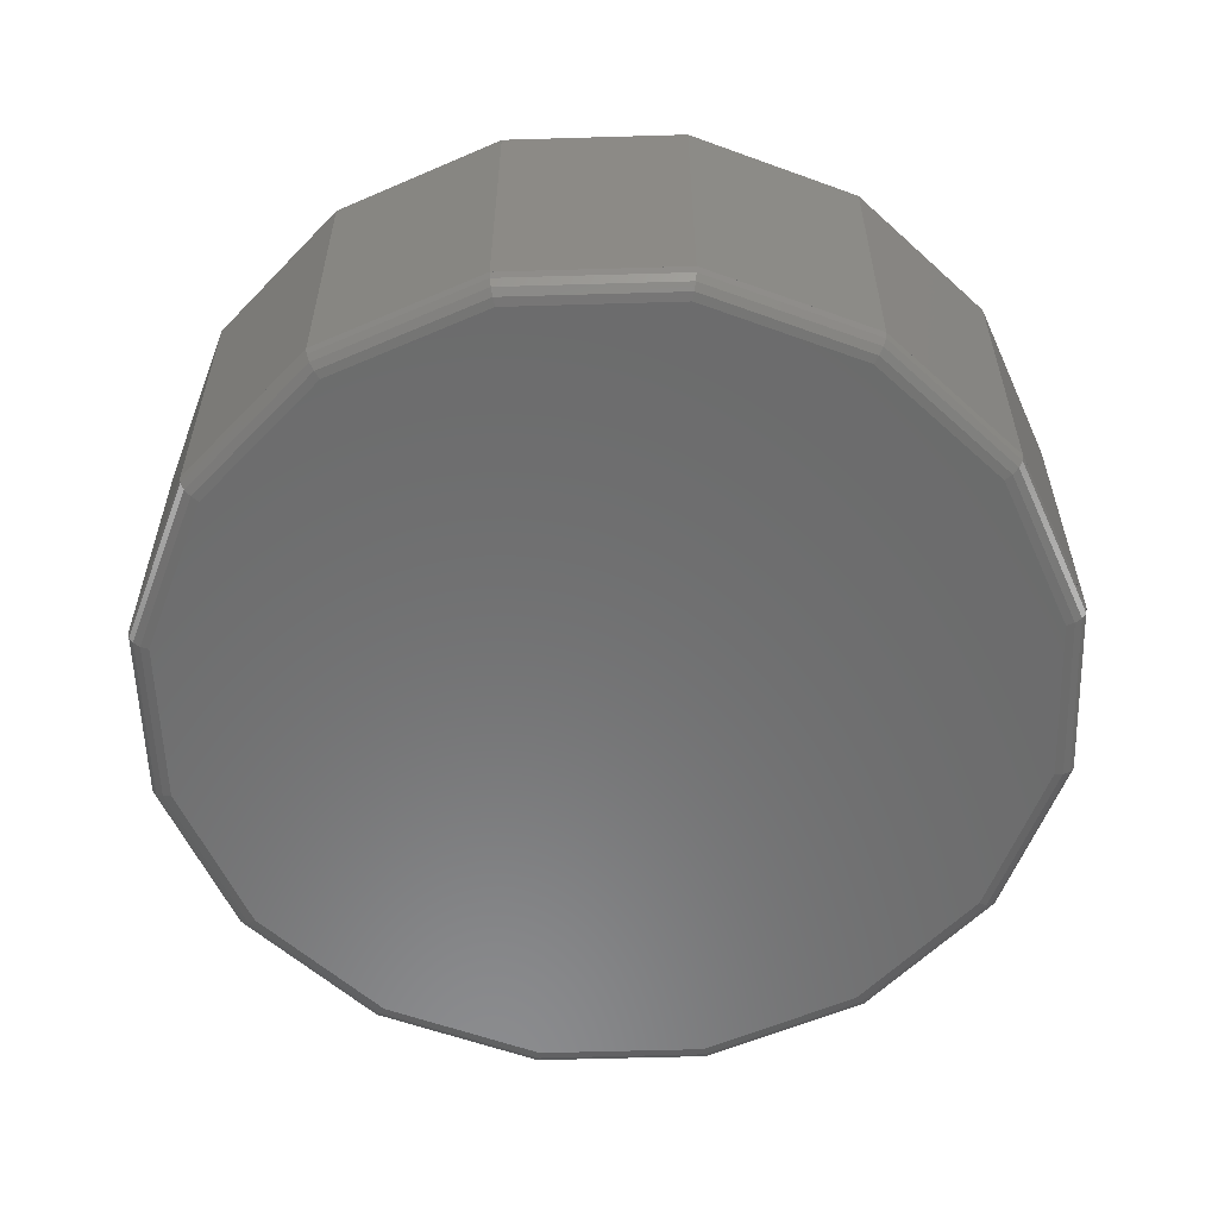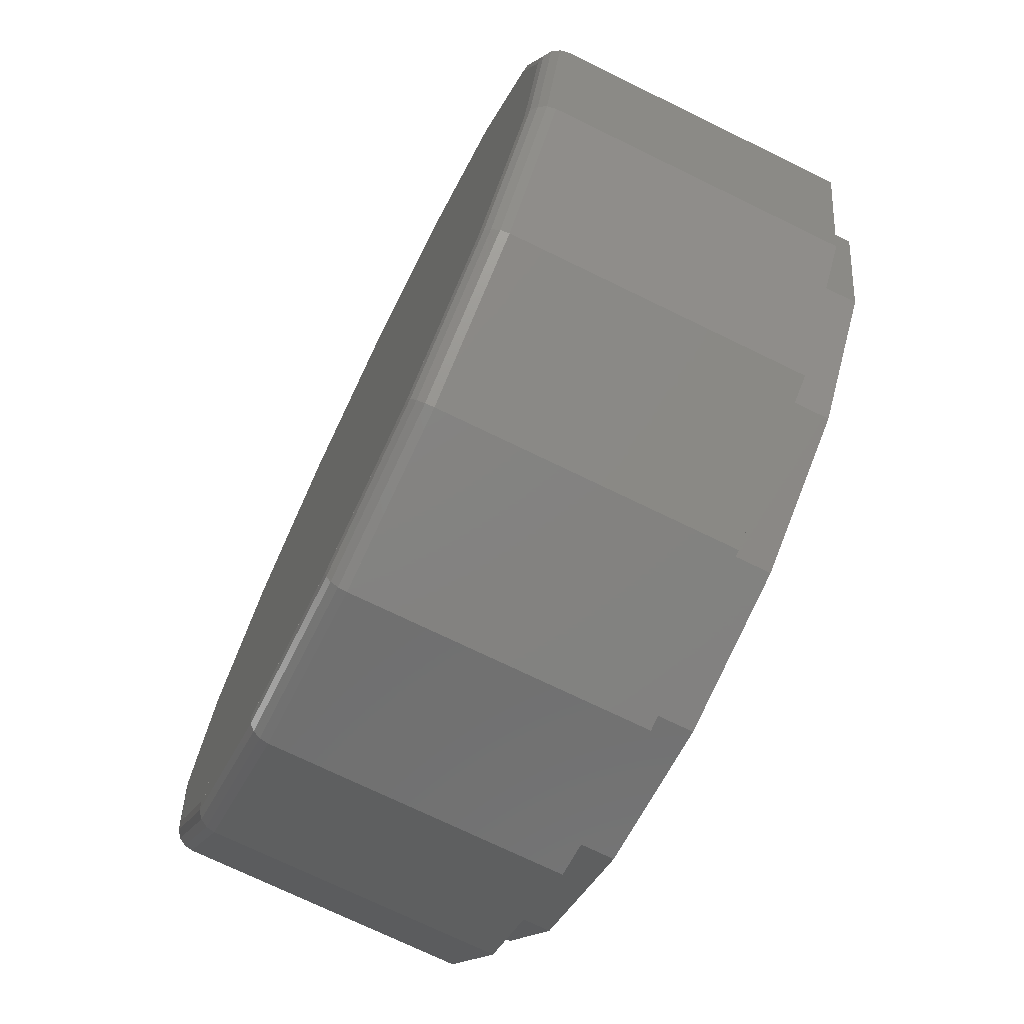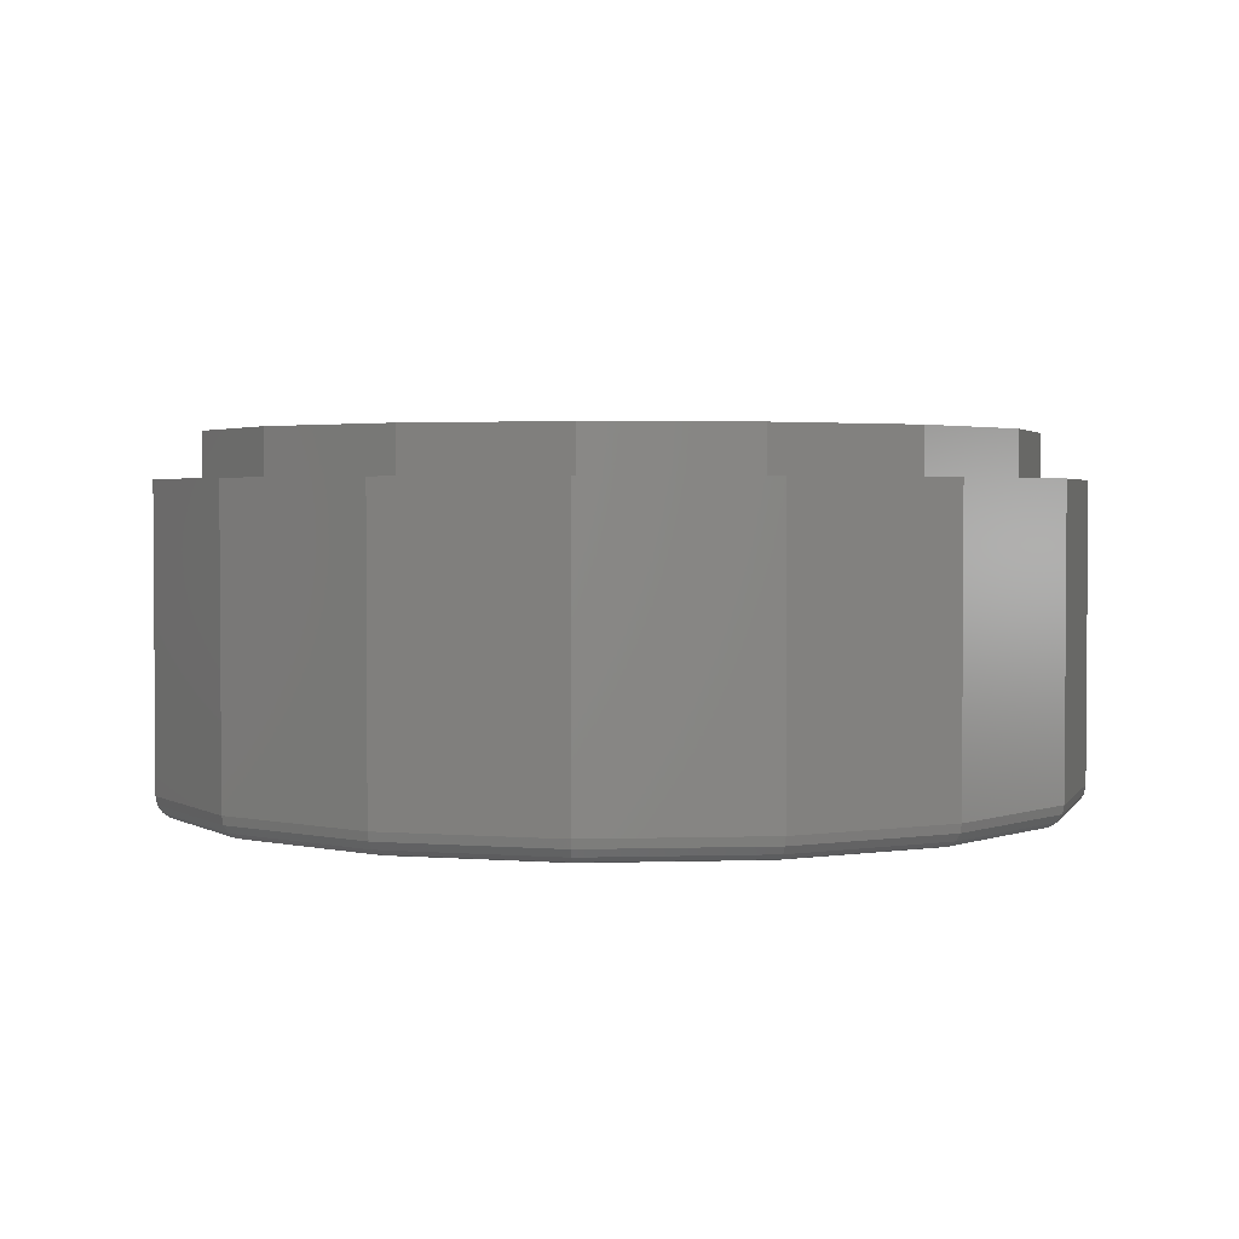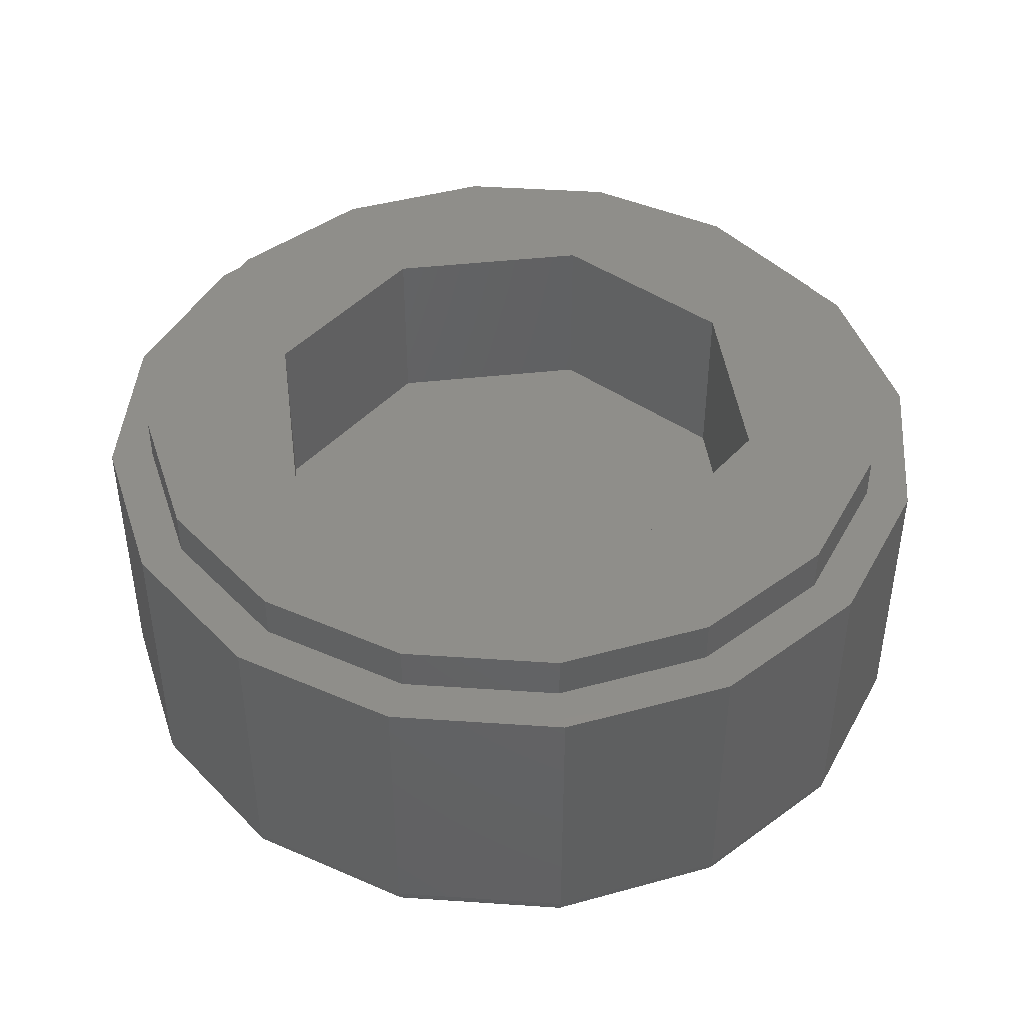
<metadata>
{"format":"stl","ext":"stl","renderer":"f3d","projection":"perspective","resolution":1024,"background":"white","views":[{"elev":-57.6,"azim":-167.0,"up":"+Y"},{"elev":-72.6,"azim":64.0,"up":"+Z"},{"elev":2.5,"azim":-152.5,"up":"+Y"},{"elev":43.9,"azim":-74.2,"up":"+Y"}]}
</metadata>
<code>
# stl→obj: 338 verts, 576 faces
v -0.1378 0 0.3326
v -0.236 0 0.244
v -0.224 0 0.232
v -0.204 0 0.208
v 0.1378 0 0.3326
v 0.224 0 0.234
v 0.238 0 0.248
v 0.236 0 0.164
v 0.244 0 0.15
v 0.3326 0 0.1378
v 0.254 0 0.124
v 0.27 0 0.078
v 0.274 0 0.046
v 0.274 0 0.004
v 0.36 0 0
v 0.266 0 -0.048
v 0.25 0 -0.098
v 0.3326 0 -0.1378
v 0.222 0 -0.144
v 0.19 0 -0.182
v 0.2546 0 -0.2546
v 0.144 0 -0.216
v 0.1 0 -0.238
v 0.1378 0 -0.3326
v 0.046 0 -0.252
v -0.006 0 -0.256
v 0 0 -0.36
v -0.106 0 -0.234
v -0.1378 0 -0.3326
v -0.058 0 -0.248
v -0.19 0 -0.182
v -0.2546 0 -0.2546
v -0.148 0 -0.214
v -0.244 0 -0.116
v -0.3326 0 -0.1378
v -0.22 0 -0.152
v -0.262 0 -0.074
v -0.276 0 0.018
v -0.36 0 0
v -0.272 0 -0.03
v -0.3326 0 0.1378
v -0.274 0 0.06
v -0.262 0 0.108
v -0.244 0 0.224
v -0.236 0 0.194
v -0.246 0 0.238
v -0.244 0 0.146
v -0.226 0 0.17
v 0.238 0 0.198
v 0.226 0 0.172
v 0.168 0.32 0.168
v 0.2956 0.32 0.1225
v 0.32 0.32 0
v 0.24 0.32 0
v 0 0.32 0.24
v 0.2263 0.32 0.2263
v 0 0.32 0.32
v 0.1225 0.32 0.2956
v -0.168 0.32 0.168
v -0.1225 0.32 0.2956
v -0.24 0.32 0
v -0.2263 0.32 0.2263
v -0.32 0.32 0
v -0.2956 0.32 0.1225
v -0.168 0.32 -0.168
v -0.2956 0.32 -0.1225
v 0 0.32 -0.24
v -0.2263 0.32 -0.2263
v 0 0.32 -0.32
v -0.1225 0.32 -0.2956
v 0.168 0.32 -0.168
v 0.1225 0.32 -0.2956
v 0.2263 0.32 -0.2263
v 0.2956 0.32 -0.1225
v -0.24 0.16 0
v -0.168 0.16 0.168
v 0 0.16 0.24
v 0.168 0.16 0.168
v -0.168 0.16 -0.168
v 0.24 0.16 0
v 0.168 0.16 -0.168
v 0 0.16 -0.24
v -0.36 0.32 0
v -0.3326 0.32 0.1378
v -0.2546 0.32 0.2546
v -0.1378 0.32 0.3326
v 0 0.32 0.36
v 0.1378 0.32 0.3326
v 0.2546 0.32 0.2546
v 0.3326 0.32 0.1378
v 0.36 0.32 -0
v 0.32 0.32 -0
v 0.3326 0.32 -0.1378
v 0.2546 0.32 -0.2546
v 0.1378 0.32 -0.3326
v -0 0.32 -0.36
v -0 0.32 -0.32
v -0.1378 0.32 -0.3326
v -0.2546 0.32 -0.2546
v -0.3326 0.32 -0.1378
v 0.36 0.28 0
v 0.36 0.32 0
v 0.3326 0.28 0.1378
v 0.2546 0.28 0.2546
v 0.1378 0.28 0.3326
v -0 0.32 0.36
v -0 0.28 0.36
v -0.1378 0.28 0.3326
v -0.2546 0.28 0.2546
v -0.3326 0.28 0.1378
v -0.36 0.32 -0
v -0.36 0.28 -0
v -0.3326 0.28 -0.1378
v -0.2546 0.28 -0.2546
v -0.1378 0.28 -0.3326
v 0 0.32 -0.36
v 0 0.28 -0.36
v 0.1378 0.28 -0.3326
v 0.2546 0.28 -0.2546
v 0.3326 0.28 -0.1378
v -0.36 0.28 0
v -0.4 0.28 0
v -0.3696 0.28 0.1531
v -0.2828 0.28 0.2828
v -0.1531 0.28 0.3696
v 0 0.28 0.4
v 0 0.28 0.36
v 0.1531 0.28 0.3696
v 0.2828 0.28 0.2828
v 0.3696 0.28 0.1531
v 0.4 0.28 -0
v 0.36 0.28 -0
v 0.3696 0.28 -0.1531
v 0.2828 0.28 -0.2828
v 0.1531 0.28 -0.3696
v -0 0.28 -0.4
v -0 0.28 -0.36
v -0.1531 0.28 -0.3696
v -0.2828 0.28 -0.2828
v -0.3696 0.28 -0.1531
v 0.4 0.02 0
v 0.4 0.28 0
v 0.3696 0.02 0.1531
v 0.2828 0.02 0.2828
v 0.1531 0.02 0.3696
v -0 0.28 0.4
v -0 0.02 0.4
v -0.1531 0.02 0.3696
v -0.2828 0.02 0.2828
v -0.3696 0.02 0.1531
v -0.4 0.28 -0
v -0.4 0.02 -0
v -0.3696 0.02 -0.1531
v -0.2828 0.02 -0.2828
v -0.1531 0.02 -0.3696
v 0 0.28 -0.4
v 0 0.02 -0.4
v 0.1531 0.02 -0.3696
v 0.2828 0.02 -0.2828
v 0.3696 0.02 -0.1531
v 0.38 0 0
v 0.3511 0 0.1454
v 0.2687 0 0.2687
v 0.2546 0 0.2546
v 0.1454 0 0.3511
v -0 0 0.38
v -0 0 0.36
v -0.1454 0 0.3511
v -0.2687 0 0.2687
v -0.2546 0 0.2546
v -0.3511 0 0.1454
v -0.38 0 -0
v -0.36 0 -0
v -0.3511 0 -0.1454
v -0.2687 0 -0.2687
v -0.1454 0 -0.3511
v 0 0 -0.38
v 0.1454 0 -0.3511
v 0.2687 0 -0.2687
v 0.3511 0 -0.1454
v -0.3695 0.02 0.1531
v -0.4 0.02 0
v -0.3985 0.01235 0
v -0.3681 0.01235 0.1525
v -0.3941 0.005866 0
v -0.3641 0.005866 0.1508
v -0.3876 0.001533 0
v -0.3581 0.001533 0.1483
v -0.38 1.2e-05 0
v -0.3511 1.2e-05 0.1454
v -0.2818 0.01235 0.2818
v -0.2787 0.005866 0.2787
v -0.2741 0.001533 0.2741
v -0.2687 1.2e-05 0.2687
v -0.1531 0.02 0.3695
v -0.1525 0.01235 0.3681
v -0.1508 0.005866 0.3641
v -0.1483 0.001533 0.3581
v -0.1454 1.2e-05 0.3511
v 0 0.02 0.4
v 0 0.01235 0.3985
v 0 0.005866 0.3941
v 0 0.001533 0.3876
v 0 1.2e-05 0.38
v 0.1531 0.02 0.3695
v 0.1525 0.01235 0.3681
v 0.1508 0.005866 0.3641
v 0.1483 0.001533 0.3581
v 0.1454 1.2e-05 0.3511
v 0.2818 0.01235 0.2818
v 0.2787 0.005866 0.2787
v 0.2741 0.001533 0.2741
v 0.2687 1.2e-05 0.2687
v 0.3695 0.02 0.1531
v 0.3681 0.01235 0.1525
v 0.3641 0.005866 0.1508
v 0.3581 0.001533 0.1483
v 0.3511 1.2e-05 0.1454
v 0.4 0.02 -0
v 0.3985 0.01235 -0
v 0.3941 0.005866 -0
v 0.3876 0.001533 -0
v 0.38 1.2e-05 -0
v 0.3695 0.02 -0.1531
v 0.3985 0.01235 0
v 0.3681 0.01235 -0.1525
v 0.3941 0.005866 0
v 0.3641 0.005866 -0.1508
v 0.3876 0.001533 0
v 0.3581 0.001533 -0.1483
v 0.38 1.2e-05 0
v 0.3511 1.2e-05 -0.1454
v 0.2818 0.01235 -0.2818
v 0.2787 0.005866 -0.2787
v 0.2741 0.001533 -0.2741
v 0.2687 1.2e-05 -0.2687
v 0.1531 0.02 -0.3695
v 0.1525 0.01235 -0.3681
v 0.1508 0.005866 -0.3641
v 0.1483 0.001533 -0.3581
v 0.1454 1.2e-05 -0.3511
v -0 0.02 -0.4
v -0 0.01235 -0.3985
v -0 0.005866 -0.3941
v -0 0.001533 -0.3876
v -0 1.2e-05 -0.38
v -0.1531 0.02 -0.3695
v -0.1525 0.01235 -0.3681
v -0.1508 0.005866 -0.3641
v -0.1483 0.001533 -0.3581
v -0.1454 1.2e-05 -0.3511
v -0.2818 0.01235 -0.2818
v -0.2787 0.005866 -0.2787
v -0.2741 0.001533 -0.2741
v -0.2687 1.2e-05 -0.2687
v -0.3695 0.02 -0.1531
v -0.3681 0.01235 -0.1525
v -0.3641 0.005866 -0.1508
v -0.3581 0.001533 -0.1483
v -0.3511 1.2e-05 -0.1454
v -0.106 0 -0.014
v -0.1228 0 -0.01736
v -0.1371 0 -0.02688
v -0.08916 0 -0.01736
v -0.1466 0 -0.04116
v -0.07488 0 -0.02688
v -0.15 0 -0.058
v -0.06536 0 -0.04116
v -0.1466 0 -0.07484
v -0.062 0 -0.058
v -0.1371 0 -0.08912
v -0.06536 0 -0.07484
v -0.1228 0 -0.09864
v -0.07488 0 -0.08912
v -0.106 0 -0.102
v -0.08916 0 -0.09864
v -0.244 0 0.248
v -0.184 0 0.182
v -0.156 0 0.15
v 0 0 0.36
v -0.12 0 0.116
v -0.088 0 0.094
v -0.044 0 0.074
v 0.002 0 0.07
v 0.042 0 0.076
v 0.096 0 0.102
v 0.146 0 0.142
v 0.184 0 0.182
v 0.208 0 0.21
v 0.248 0 0.25
v 0.246 0 0.228
v -0.24 0 -0.066
v 0.234 0 0.07
v 0.144 0 0.066
v 0.132 0 0.056
v 0.136 0 -0.03
v 0.23 0 -0.082
v 0.242 0 -0.042
v -0.068 0 -0.11
v -0.25 0 0.036
v -0.254 0 0.018
v -0.18 0 0.096
v -0.148 0 0.028
v -0.152 0 0.064
v -0.14 0 0.052
v -0.188 0 0.1
v -0.2 0 0.1
v -0.212 0 0.092
v -0.234 0 0.07
v -0.148 0 0.012
v -0.25 0 -0.024
v -0.144 0 -0.01
v -0.224 0 -0.1
v -0.2 0 -0.134
v -0.17 0 -0.166
v -0.134 0 -0.194
v -0.098 0 -0.212
v -0.036 0 -0.124
v -0.052 0 -0.226
v -0.002 0 -0.128
v -0.004 0 -0.232
v 0.042 0 -0.228
v 0.036 0 -0.124
v 0.088 0 -0.214
v 0.068 0 -0.112
v 0.132 0 -0.192
v 0.098 0 -0.09
v 0.17 0 -0.162
v 0.118 0 -0.066
v 0.206 0 -0.126
v 0.142 0 0
v 0.25 0 0.004
v 0.142 0 0.026
v 0.248 0 0.042
v 0.174 0 0.098
v 0.182 0 0.102
v 0.194 0 0.104
v 0.21 0 0.1
f 1 2 3
f 1 3 4
f 5 6 7
f 8 9 10
f 9 11 10
f 10 11 12
f 13 14 15
f 16 17 18
f 19 20 21
f 22 23 24
f 25 26 27
f 28 29 30
f 31 32 33
f 34 35 36
f 37 35 34
f 38 39 40
f 41 42 43
f 44 41 45
f 46 41 44
f 45 47 48
f 49 50 8
f 51 52 53
f 51 53 54
f 51 55 56
f 51 56 52
f 55 57 58
f 55 58 56
f 59 60 57
f 59 57 55
f 59 61 62
f 59 62 60
f 61 63 64
f 61 64 62
f 65 66 63
f 65 63 61
f 65 67 68
f 65 68 66
f 67 69 70
f 67 70 68
f 71 72 69
f 71 69 67
f 71 54 73
f 71 73 72
f 54 53 74
f 54 74 73
f 75 76 77
f 75 77 78
f 79 75 78
f 79 78 80
f 80 81 82
f 80 82 79
f 51 54 80
f 51 80 78
f 55 51 78
f 55 78 77
f 59 55 77
f 59 77 76
f 61 59 76
f 61 76 75
f 65 61 75
f 65 75 79
f 67 65 79
f 67 79 82
f 71 67 82
f 71 82 81
f 54 71 81
f 54 81 80
f 63 83 84
f 63 84 64
f 64 84 85
f 64 85 62
f 62 85 86
f 62 86 60
f 60 86 87
f 60 87 57
f 57 87 88
f 57 88 58
f 58 88 89
f 58 89 56
f 56 89 90
f 56 90 52
f 52 90 91
f 52 91 92
f 92 91 93
f 92 93 74
f 74 93 94
f 74 94 73
f 73 94 95
f 73 95 72
f 72 95 96
f 72 96 97
f 97 96 98
f 97 98 70
f 70 98 99
f 70 99 68
f 68 99 100
f 68 100 66
f 66 100 83
f 66 83 63
f 101 102 90
f 101 90 103
f 103 90 89
f 103 89 104
f 104 89 88
f 104 88 105
f 105 88 106
f 105 106 107
f 107 106 86
f 107 86 108
f 108 86 85
f 108 85 109
f 109 85 84
f 109 84 110
f 110 84 111
f 110 111 112
f 112 111 100
f 112 100 113
f 113 100 99
f 113 99 114
f 114 99 98
f 114 98 115
f 115 98 116
f 115 116 117
f 117 116 95
f 117 95 118
f 118 95 94
f 118 94 119
f 119 94 93
f 119 93 120
f 120 93 102
f 120 102 101
f 121 122 123
f 121 123 110
f 110 123 124
f 110 124 109
f 109 124 125
f 109 125 108
f 108 125 126
f 108 126 127
f 127 126 128
f 127 128 105
f 105 128 129
f 105 129 104
f 104 129 130
f 104 130 103
f 103 130 131
f 103 131 132
f 132 131 133
f 132 133 120
f 120 133 134
f 120 134 119
f 119 134 135
f 119 135 118
f 118 135 136
f 118 136 137
f 137 136 138
f 137 138 115
f 115 138 139
f 115 139 114
f 114 139 140
f 114 140 113
f 113 140 122
f 113 122 121
f 141 142 130
f 141 130 143
f 143 130 129
f 143 129 144
f 144 129 128
f 144 128 145
f 145 128 146
f 145 146 147
f 147 146 125
f 147 125 148
f 148 125 124
f 148 124 149
f 149 124 123
f 149 123 150
f 150 123 151
f 150 151 152
f 152 151 140
f 152 140 153
f 153 140 139
f 153 139 154
f 154 139 138
f 154 138 155
f 155 138 156
f 155 156 157
f 157 156 135
f 157 135 158
f 158 135 134
f 158 134 159
f 159 134 133
f 159 133 160
f 160 133 142
f 160 142 141
f 15 161 162
f 15 162 10
f 10 162 163
f 10 163 164
f 164 163 165
f 164 165 5
f 5 165 166
f 5 166 167
f 167 166 168
f 167 168 1
f 1 168 169
f 1 169 170
f 170 169 171
f 170 171 41
f 41 171 172
f 41 172 173
f 173 172 174
f 173 174 35
f 35 174 175
f 35 175 32
f 32 175 176
f 32 176 29
f 29 176 177
f 29 177 27
f 27 177 178
f 27 178 24
f 24 178 179
f 24 179 21
f 21 179 180
f 21 180 18
f 18 180 161
f 18 161 15
f 181 182 183
f 181 183 184
f 184 183 185
f 184 185 186
f 186 185 187
f 186 187 188
f 188 187 189
f 188 189 190
f 149 181 184
f 149 184 191
f 191 184 186
f 191 186 192
f 192 186 188
f 192 188 193
f 193 188 190
f 193 190 194
f 195 149 191
f 195 191 196
f 196 191 192
f 196 192 197
f 197 192 193
f 197 193 198
f 198 193 194
f 198 194 199
f 200 195 196
f 200 196 201
f 201 196 197
f 201 197 202
f 202 197 198
f 202 198 203
f 203 198 199
f 203 199 204
f 205 200 201
f 205 201 206
f 206 201 202
f 206 202 207
f 207 202 203
f 207 203 208
f 208 203 204
f 208 204 209
f 144 205 206
f 144 206 210
f 210 206 207
f 210 207 211
f 211 207 208
f 211 208 212
f 212 208 209
f 212 209 213
f 214 144 210
f 214 210 215
f 215 210 211
f 215 211 216
f 216 211 212
f 216 212 217
f 217 212 213
f 217 213 218
f 219 214 215
f 219 215 220
f 220 215 216
f 220 216 221
f 221 216 217
f 221 217 222
f 222 217 218
f 222 218 223
f 224 141 225
f 224 225 226
f 226 225 227
f 226 227 228
f 228 227 229
f 228 229 230
f 230 229 231
f 230 231 232
f 159 224 226
f 159 226 233
f 233 226 228
f 233 228 234
f 234 228 230
f 234 230 235
f 235 230 232
f 235 232 236
f 237 159 233
f 237 233 238
f 238 233 234
f 238 234 239
f 239 234 235
f 239 235 240
f 240 235 236
f 240 236 241
f 242 237 238
f 242 238 243
f 243 238 239
f 243 239 244
f 244 239 240
f 244 240 245
f 245 240 241
f 245 241 246
f 247 242 243
f 247 243 248
f 248 243 244
f 248 244 249
f 249 244 245
f 249 245 250
f 250 245 246
f 250 246 251
f 154 247 248
f 154 248 252
f 252 248 249
f 252 249 253
f 253 249 250
f 253 250 254
f 254 250 251
f 254 251 255
f 256 154 252
f 256 252 257
f 257 252 253
f 257 253 258
f 258 253 254
f 258 254 259
f 259 254 255
f 259 255 260
f 182 256 257
f 182 257 183
f 183 257 258
f 183 258 185
f 185 258 259
f 185 259 187
f 187 259 260
f 187 260 189
f 261 262 263
f 261 263 264
f 264 263 265
f 264 265 266
f 266 265 267
f 266 267 268
f 268 267 269
f 268 269 270
f 270 269 271
f 270 271 272
f 272 271 273
f 272 273 274
f 274 273 275
f 274 275 276
f 1 170 277
f 1 277 2
f 1 4 278
f 1 278 279
f 280 1 279
f 280 279 281
f 280 281 282
f 280 282 283
f 280 283 284
f 280 284 285
f 280 285 286
f 280 286 287
f 280 287 288
f 280 288 289
f 5 280 289
f 5 289 6
f 5 7 290
f 5 290 164
f 10 164 290
f 10 290 291
f 10 291 49
f 10 49 8
f 10 12 13
f 10 13 15
f 15 14 16
f 15 16 18
f 18 17 19
f 18 19 21
f 21 20 22
f 21 22 24
f 24 23 25
f 24 25 27
f 27 26 30
f 27 30 29
f 29 28 33
f 29 33 32
f 32 31 36
f 32 36 35
f 35 37 40
f 35 40 39
f 39 38 42
f 39 42 41
f 41 43 47
f 41 47 45
f 41 46 277
f 41 277 170
f 265 292 267
f 293 294 295
f 296 297 298
f 274 276 299
f 272 274 299
f 284 270 272
f 284 268 270
f 284 266 268
f 300 38 301
f 277 46 2
f 302 303 304
f 304 303 305
f 282 304 305
f 303 302 306
f 303 306 307
f 303 307 308
f 303 308 309
f 303 309 300
f 303 300 301
f 310 303 301
f 310 301 311
f 310 311 292
f 310 292 312
f 263 312 292
f 263 292 265
f 269 267 292
f 269 292 313
f 269 313 314
f 269 314 271
f 273 271 314
f 273 314 315
f 275 273 315
f 275 315 316
f 276 275 316
f 276 316 299
f 299 316 317
f 299 317 318
f 318 317 319
f 318 319 320
f 320 319 321
f 320 321 322
f 323 320 322
f 323 322 324
f 325 323 324
f 325 324 326
f 327 325 326
f 327 326 328
f 329 327 328
f 329 328 330
f 296 329 330
f 296 330 297
f 331 296 298
f 331 298 332
f 333 331 332
f 333 332 334
f 333 334 293
f 333 293 295
f 335 294 293
f 335 293 336
f 337 336 293
f 337 293 338
f 301 38 40
f 301 40 311
f 40 37 292
f 40 292 311
f 34 313 292
f 34 292 37
f 314 313 34
f 314 34 36
f 315 314 36
f 315 36 31
f 316 315 31
f 316 31 33
f 317 316 33
f 317 33 28
f 319 317 28
f 319 28 30
f 321 319 30
f 321 30 26
f 322 321 26
f 322 26 25
f 324 322 25
f 324 25 23
f 326 324 23
f 326 23 22
f 328 326 22
f 328 22 20
f 330 328 20
f 330 20 19
f 297 330 19
f 297 19 17
f 298 297 17
f 298 17 16
f 332 298 16
f 332 16 14
f 334 332 14
f 334 14 13
f 293 334 13
f 293 13 12
f 293 12 11
f 293 11 338
f 338 11 9
f 338 9 337
f 337 9 8
f 337 8 50
f 336 337 50
f 336 50 288
f 289 288 50
f 289 50 49
f 289 49 291
f 289 291 6
f 7 6 291
f 7 291 290
f 336 288 287
f 336 287 335
f 294 335 287
f 294 287 286
f 295 294 286
f 295 286 285
f 333 295 285
f 333 285 331
f 296 331 285
f 296 285 329
f 327 329 285
f 327 285 325
f 323 325 285
f 323 285 320
f 320 285 284
f 320 284 318
f 299 318 284
f 299 284 272
f 264 266 284
f 264 284 283
f 261 264 283
f 261 283 282
f 262 261 282
f 262 282 305
f 312 263 262
f 312 262 310
f 303 310 262
f 303 262 305
f 282 281 302
f 282 302 304
f 302 281 279
f 302 279 306
f 306 279 278
f 306 278 307
f 307 278 48
f 307 48 308
f 308 48 47
f 308 47 309
f 309 47 43
f 309 43 42
f 300 309 42
f 300 42 38
f 45 48 278
f 45 278 4
f 45 4 3
f 45 3 44
f 46 44 3
f 46 3 2

</code>
